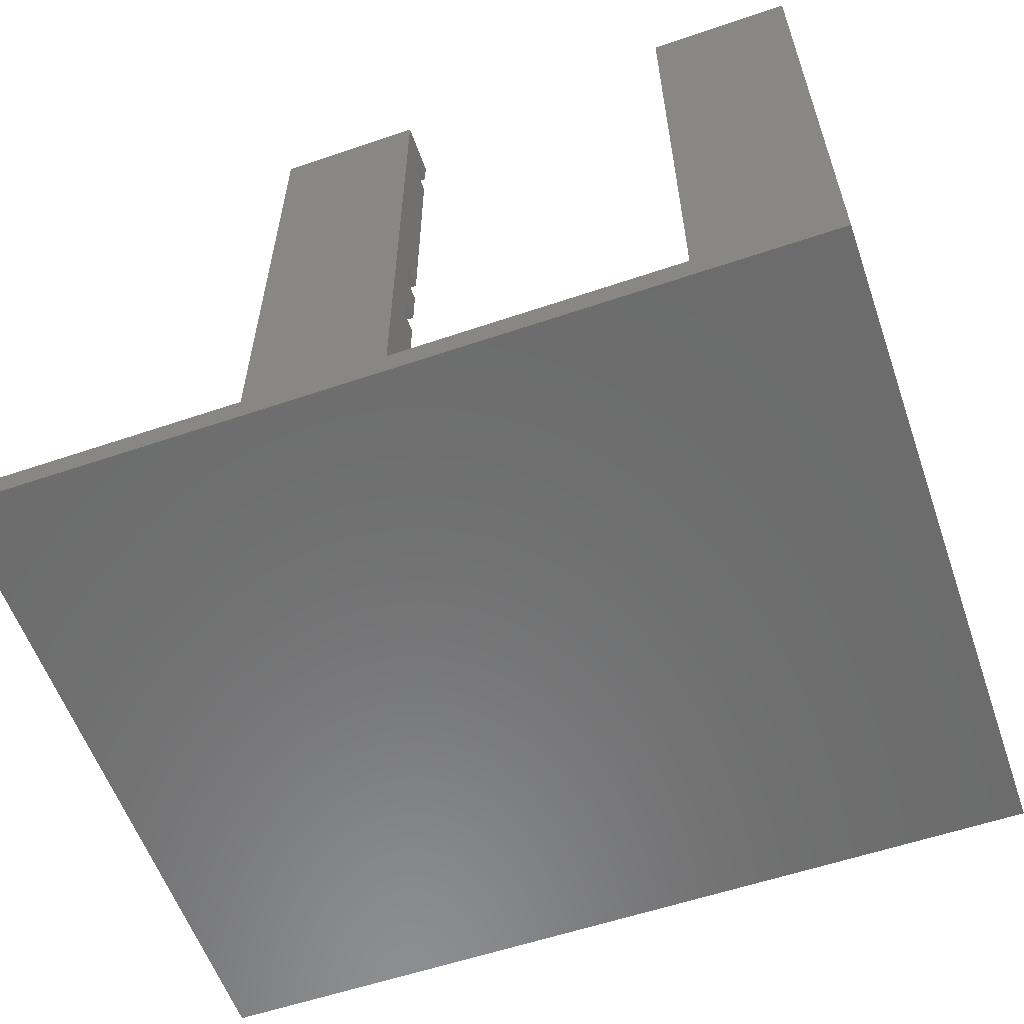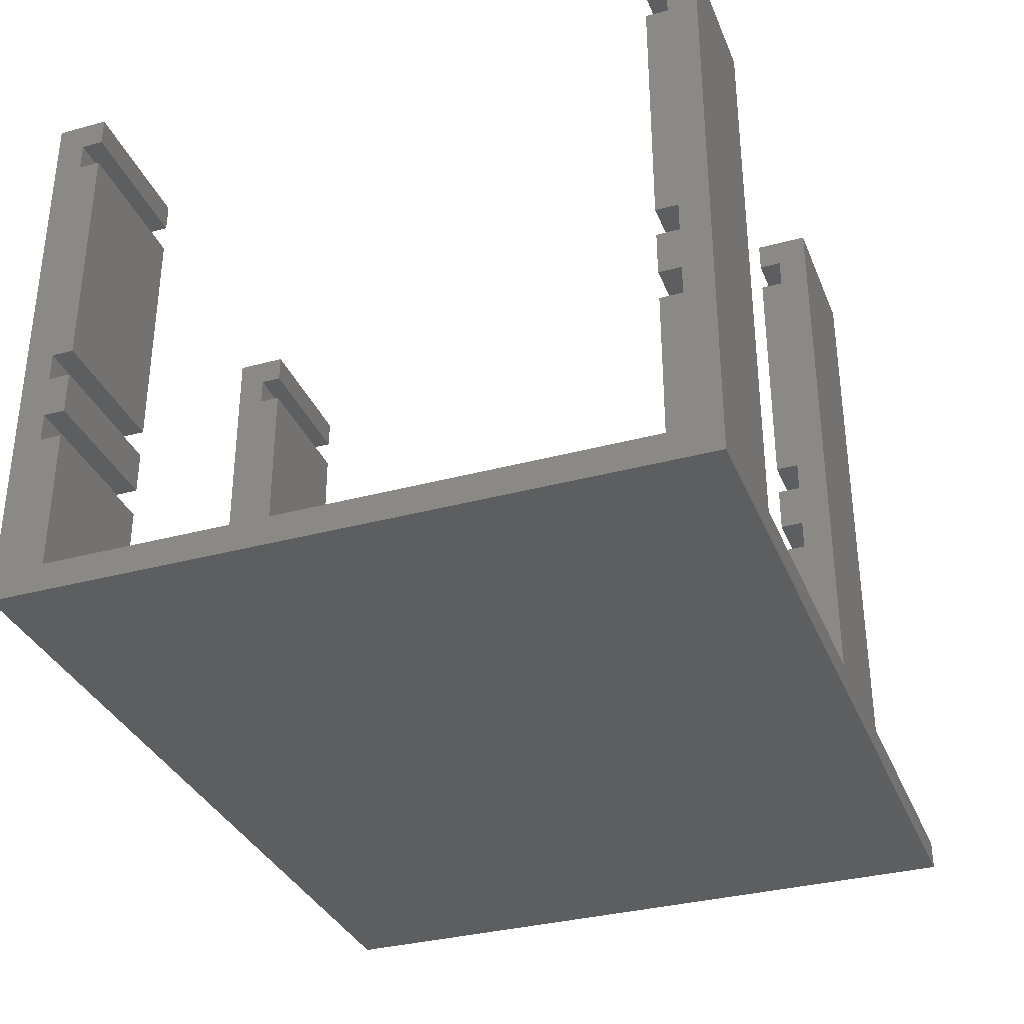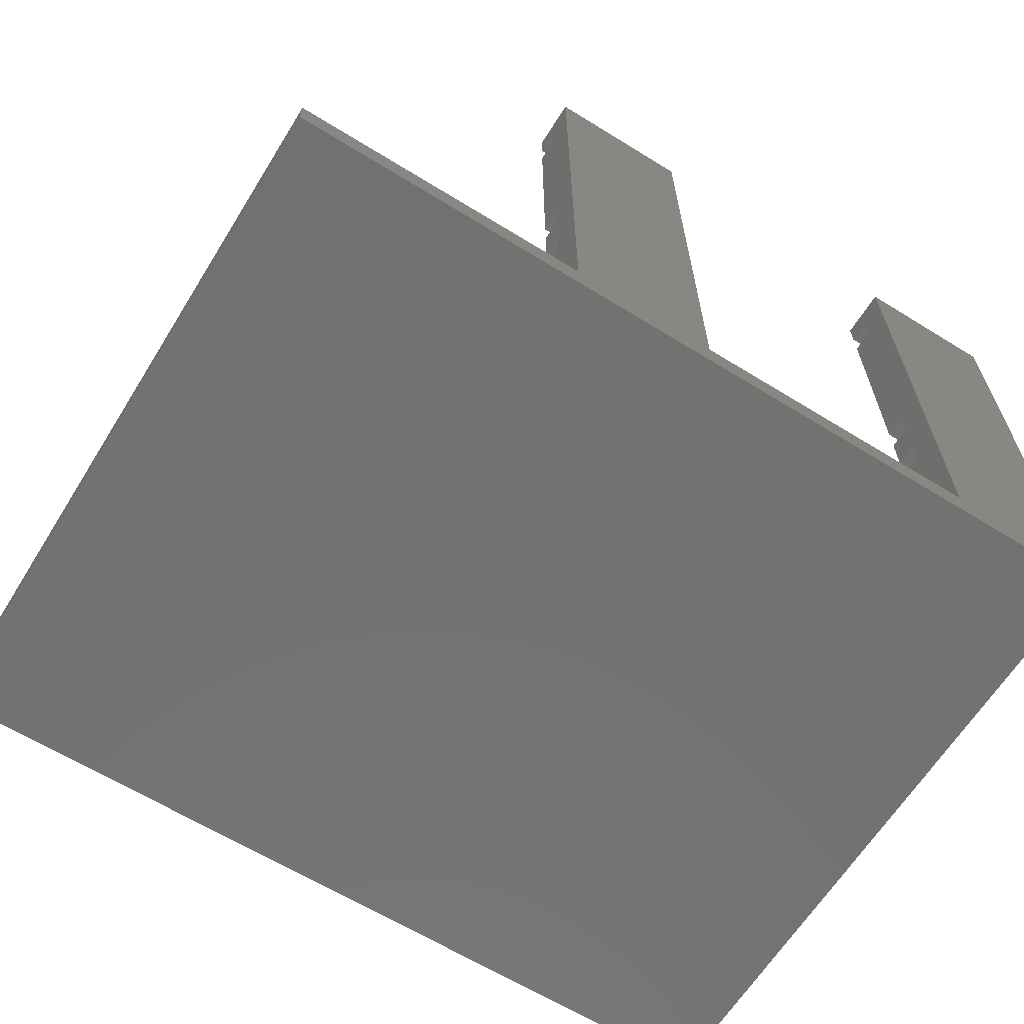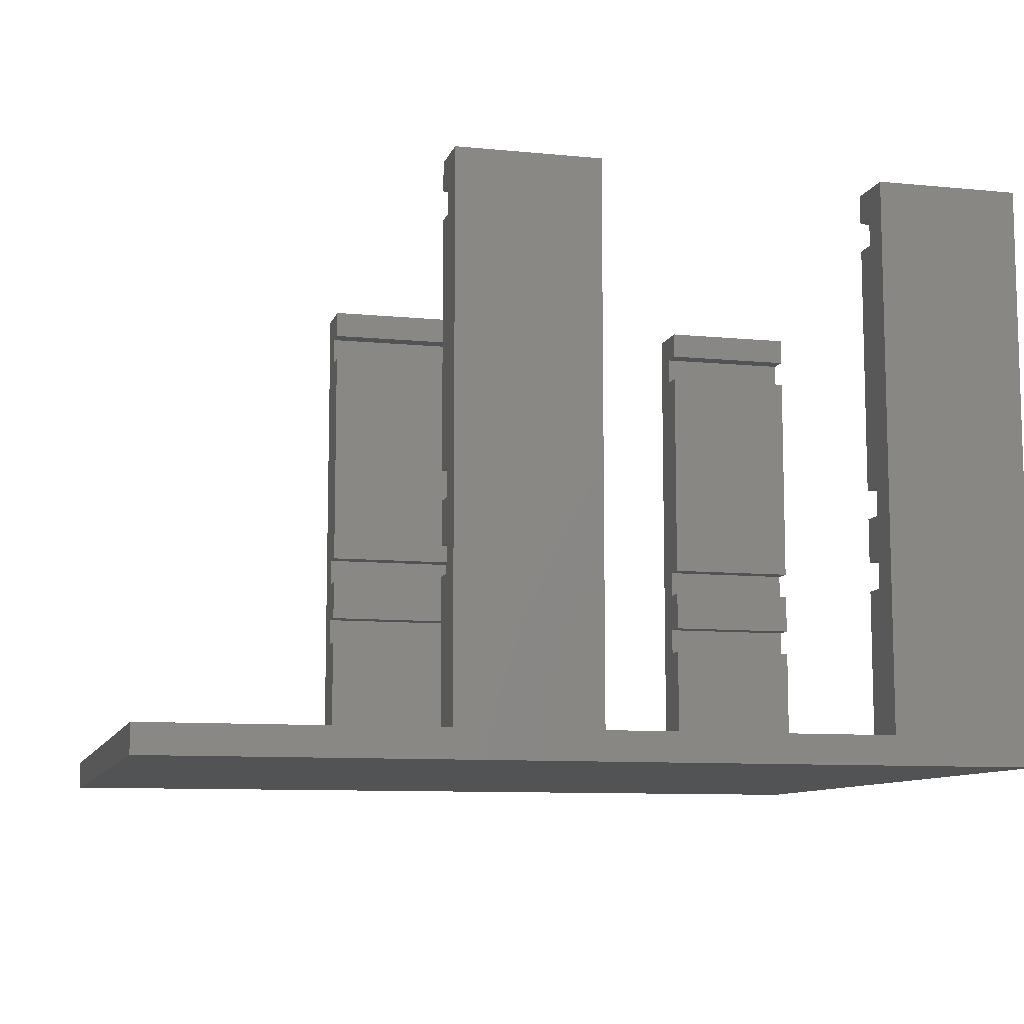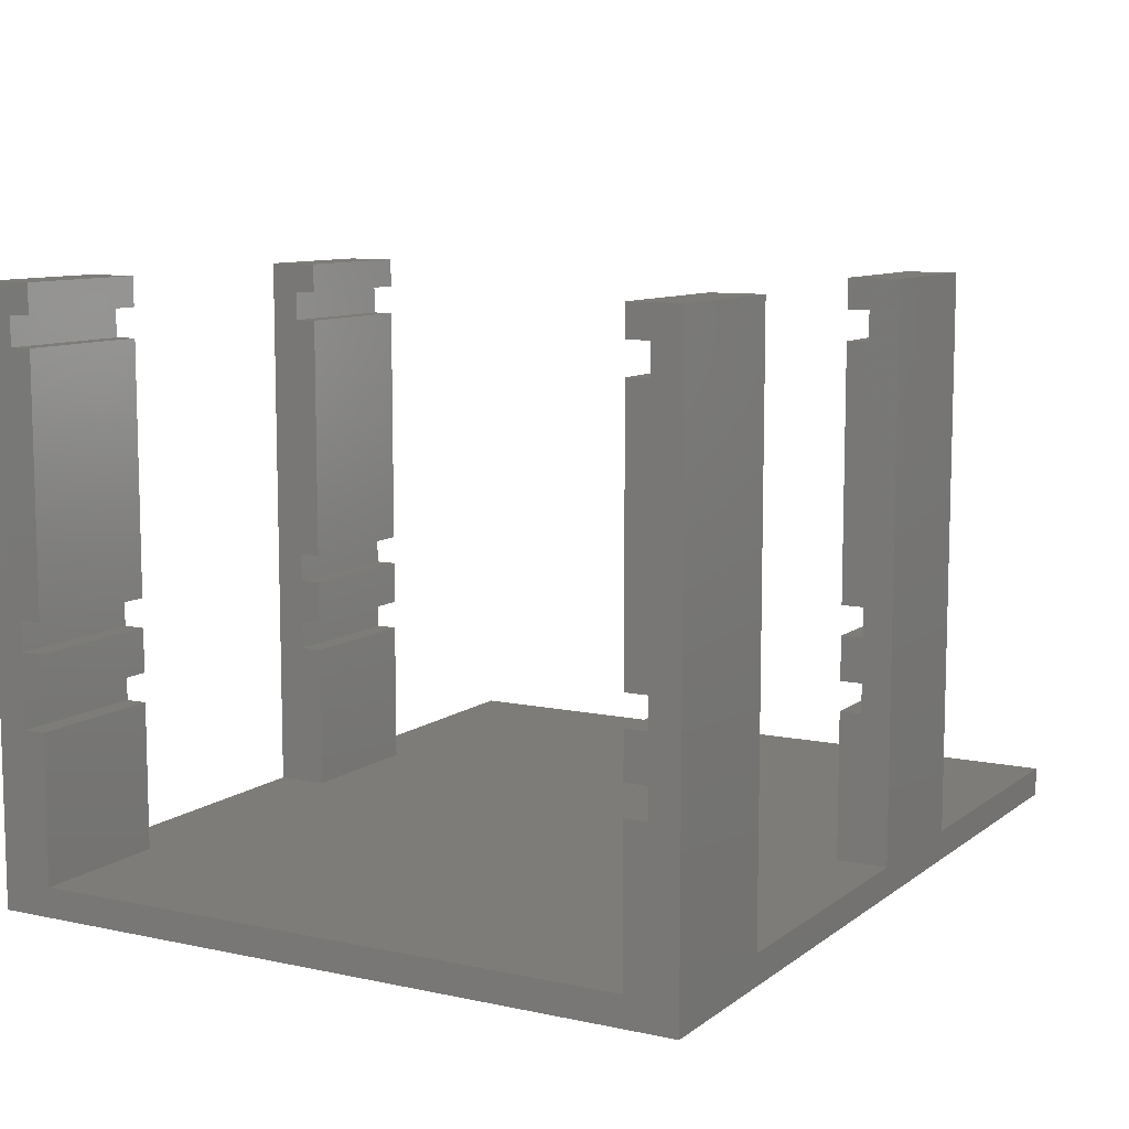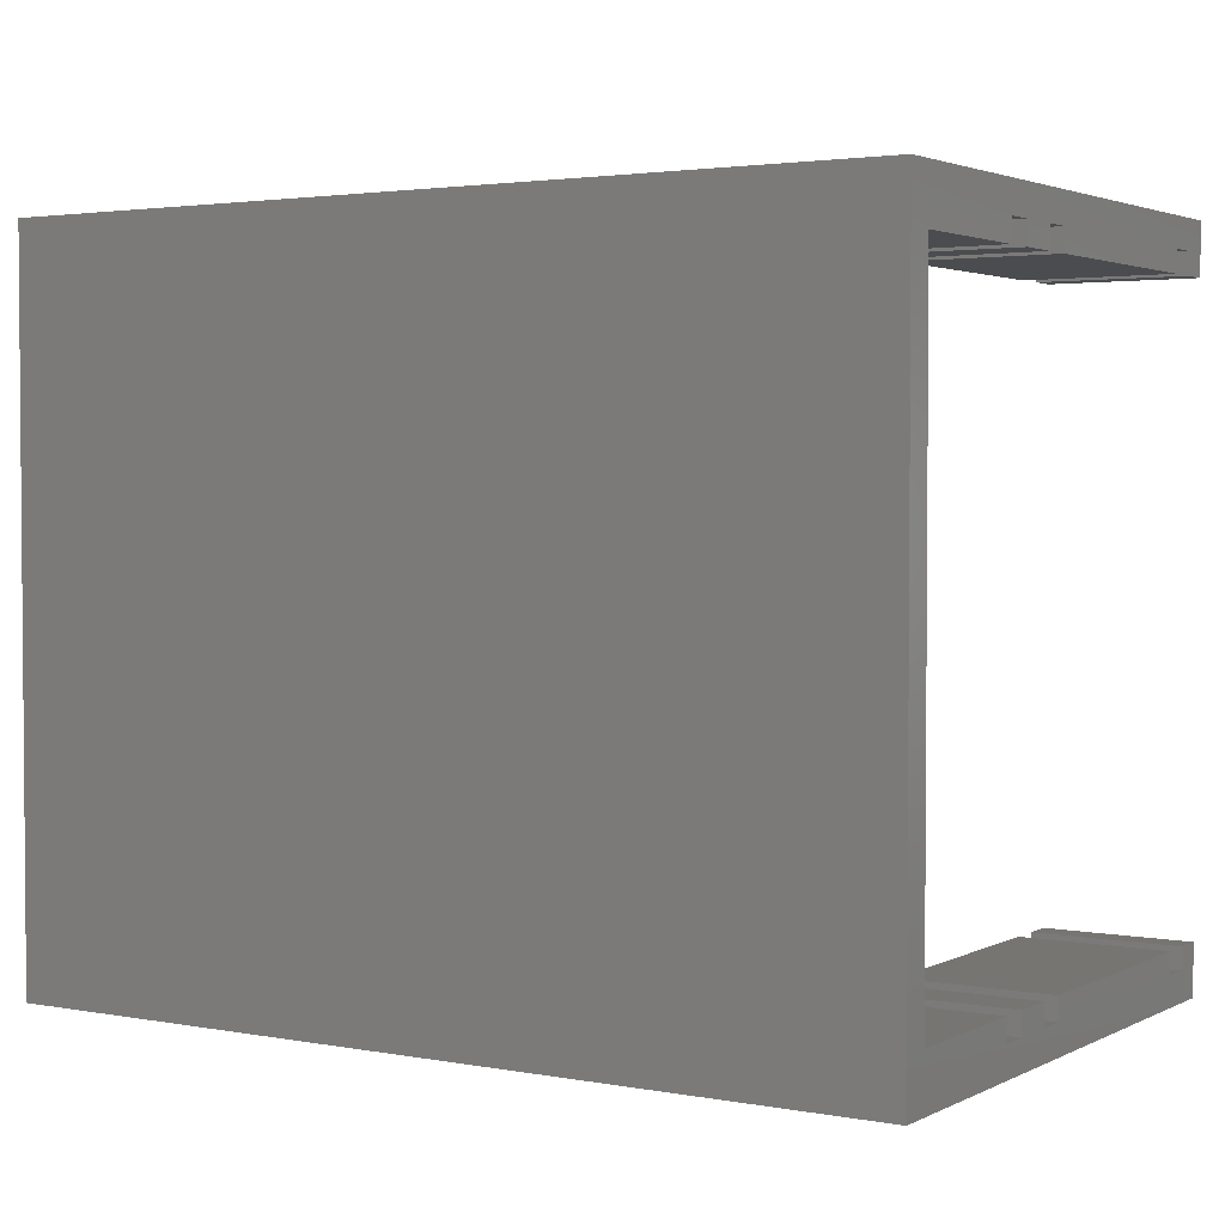
<metadata>
{"format":"stl","ext":"stl","renderer":"f3d","projection":"perspective","resolution":1024,"background":"white","views":[{"elev":-58.4,"azim":-160.7,"up":"+Z"},{"elev":-33.7,"azim":-69.8,"up":"+Z"},{"elev":-64.0,"azim":148.1,"up":"+Z"},{"elev":-9.5,"azim":165.6,"up":"+Z"},{"elev":9.4,"azim":-60.7,"up":"+Z"},{"elev":2.7,"azim":-147.6,"up":"+Y"}]}
</metadata>
<code>
# stl→obj: 132 verts, 260 faces
v 0 68 -2
v 60 68 -2
v 0 20 -2
v 60 20 -2
v 10 68 38
v 0 68 38
v 10 64.5 38
v 0 64.5 38
v 10 23.5 38
v 0 23.5 38
v 10 20 38
v 0 20 38
v 60 20 0
v 40 20 -7.105e-15
v 30 20 -7.105e-15
v 10 20 0
v 40 20 38
v 30 20 38
v 0 23.5 36
v 0 22 36
v 0 66 10
v 0 66 12
v 0 66 15
v 0 66 17
v 0 66 34
v 0 66 36
v 0 64.5 36
v 0 22 34
v 0 22 17
v 0 22 15
v 0 22 12
v 0 22 10
v 0 64.5 15
v 0 64.5 12
v 0 64.5 34
v 0 64.5 17
v 0 64.5 10
v 0 64.5 0
v 0 23.5 0
v 0 23.5 10
v 0 23.5 12
v 0 23.5 15
v 0 23.5 17
v 0 23.5 34
v 10 68 0
v 30 68 -6.415e-14
v 40 68 0
v 60 68 0
v 40 68 38
v 30 68 38
v 10 64.5 -1.776e-15
v 10 64.5 10
v 10 64.5 36
v 10 66 36
v 10 66 34
v 10 66 17
v 10 66 15
v 10 66 12
v 10 66 10
v 10 64.5 15
v 10 64.5 12
v 10 64.5 34
v 10 64.5 17
v 10 22 36
v 10 23.5 36
v 10 22 10
v 10 22 12
v 10 22 15
v 10 22 17
v 10 22 34
v 10 23.5 12
v 10 23.5 15
v 10 23.5 17
v 10 23.5 34
v 10 23.5 -1.776e-15
v 10 23.5 10
v 40 64.5 -1.776e-15
v 40 23.5 -1.776e-15
v 30 23.5 -1.776e-15
v 30 64.5 0
v 40 64.5 38
v 40 64.5 36
v 40 66 36
v 40 66 34
v 40 66 17
v 40 66 15
v 40 66 12
v 40 66 10
v 40 64.5 15
v 40 64.5 12
v 40 64.5 34
v 40 64.5 17
v 40 64.5 10
v 30 66 10
v 30 66 12
v 30 66 15
v 30 66 17
v 30 66 34
v 30 66 36
v 30 64.5 36
v 30 64.5 38
v 30 64.5 15
v 30 64.5 12
v 30 64.5 34
v 30 64.5 17
v 30 64.5 10
v 40 23.5 38
v 40 22 36
v 40 23.5 36
v 40 22 10
v 40 22 12
v 40 22 15
v 40 22 17
v 40 22 34
v 40 23.5 12
v 40 23.5 15
v 40 23.5 17
v 40 23.5 34
v 40 23.5 10
v 30 23.5 36
v 30 22 36
v 30 23.5 38
v 30 22 34
v 30 22 17
v 30 22 15
v 30 22 12
v 30 22 10
v 30 23.5 12
v 30 23.5 15
v 30 23.5 17
v 30 23.5 34
v 30 23.5 10
f 1 2 3
f 3 2 4
f 5 6 7
f 7 6 8
f 9 10 11
f 11 10 12
f 4 13 14
f 4 14 15
f 4 15 16
f 4 16 3
f 17 18 14
f 14 18 15
f 12 3 11
f 11 3 16
f 19 20 10
f 6 1 21
f 6 21 22
f 6 22 23
f 6 23 24
f 6 24 25
f 6 25 26
f 6 26 27
f 6 27 8
f 12 10 20
f 12 20 28
f 12 28 29
f 12 29 30
f 12 30 31
f 12 31 32
f 12 32 3
f 33 23 34
f 34 23 22
f 35 25 36
f 36 25 24
f 1 37 21
f 37 1 38
f 38 1 3
f 38 3 39
f 39 3 32
f 39 32 40
f 31 30 41
f 41 30 42
f 29 28 43
f 43 28 44
f 2 1 45
f 2 45 46
f 2 46 47
f 2 47 48
f 49 47 50
f 50 47 46
f 6 5 1
f 1 5 45
f 38 51 37
f 37 51 52
f 5 7 53
f 5 53 54
f 5 54 55
f 5 55 56
f 5 56 57
f 5 57 58
f 5 58 59
f 5 59 45
f 60 61 57
f 57 61 58
f 62 63 55
f 55 63 56
f 51 45 52
f 52 45 59
f 9 64 65
f 11 16 66
f 11 66 67
f 11 67 68
f 11 68 69
f 11 69 70
f 11 70 64
f 11 64 9
f 67 71 68
f 68 71 72
f 69 73 70
f 70 73 74
f 16 75 66
f 66 75 76
f 39 40 75
f 75 40 76
f 48 47 77
f 48 77 78
f 48 78 14
f 48 14 13
f 46 45 51
f 46 51 75
f 46 75 16
f 16 15 79
f 16 79 80
f 16 80 46
f 79 78 80
f 80 78 77
f 39 75 38
f 38 75 51
f 59 21 52
f 52 21 37
f 21 59 22
f 22 59 58
f 61 34 58
f 58 34 22
f 34 61 33
f 33 61 60
f 57 23 60
f 60 23 33
f 23 57 24
f 24 57 56
f 63 36 56
f 56 36 24
f 36 63 35
f 35 63 62
f 55 25 62
f 62 25 35
f 25 55 26
f 26 55 54
f 53 27 54
f 54 27 26
f 27 53 8
f 8 53 7
f 19 10 65
f 65 10 9
f 64 20 65
f 65 20 19
f 28 20 70
f 70 20 64
f 74 44 70
f 70 44 28
f 43 44 73
f 73 44 74
f 69 29 73
f 73 29 43
f 30 29 68
f 68 29 69
f 72 42 68
f 68 42 30
f 41 42 71
f 71 42 72
f 67 31 71
f 71 31 41
f 32 31 66
f 66 31 67
f 76 40 66
f 66 40 32
f 49 81 82
f 49 82 83
f 49 83 84
f 49 84 85
f 49 85 86
f 49 86 87
f 49 87 88
f 49 88 47
f 89 90 86
f 86 90 87
f 91 92 84
f 84 92 85
f 77 47 93
f 93 47 88
f 50 46 94
f 50 94 95
f 50 95 96
f 50 96 97
f 50 97 98
f 50 98 99
f 50 99 100
f 50 100 101
f 102 96 103
f 103 96 95
f 104 98 105
f 105 98 97
f 80 106 46
f 46 106 94
f 80 77 106
f 106 77 93
f 107 108 109
f 17 14 110
f 17 110 111
f 17 111 112
f 17 112 113
f 17 113 114
f 17 114 108
f 17 108 107
f 111 115 112
f 112 115 116
f 113 117 114
f 114 117 118
f 14 78 110
f 110 78 119
f 120 121 122
f 18 122 121
f 18 121 123
f 18 123 124
f 18 124 125
f 18 125 126
f 18 126 127
f 18 127 15
f 126 125 128
f 128 125 129
f 124 123 130
f 130 123 131
f 15 127 79
f 79 127 132
f 79 132 78
f 78 132 119
f 4 2 13
f 13 2 48
f 88 94 93
f 93 94 106
f 88 87 94
f 94 87 95
f 90 103 87
f 87 103 95
f 90 89 103
f 103 89 102
f 86 96 89
f 89 96 102
f 86 85 96
f 96 85 97
f 92 105 85
f 85 105 97
f 92 91 105
f 105 91 104
f 84 98 91
f 91 98 104
f 84 83 98
f 98 83 99
f 82 100 83
f 83 100 99
f 82 81 100
f 100 81 101
f 49 50 81
f 81 50 101
f 107 122 17
f 17 122 18
f 109 120 107
f 107 120 122
f 108 121 109
f 109 121 120
f 114 123 108
f 108 123 121
f 118 131 114
f 114 131 123
f 117 130 118
f 118 130 131
f 113 124 117
f 117 124 130
f 112 125 113
f 113 125 124
f 116 129 112
f 112 129 125
f 115 128 116
f 116 128 129
f 111 126 115
f 115 126 128
f 110 127 111
f 111 127 126
f 119 132 110
f 110 132 127

</code>
